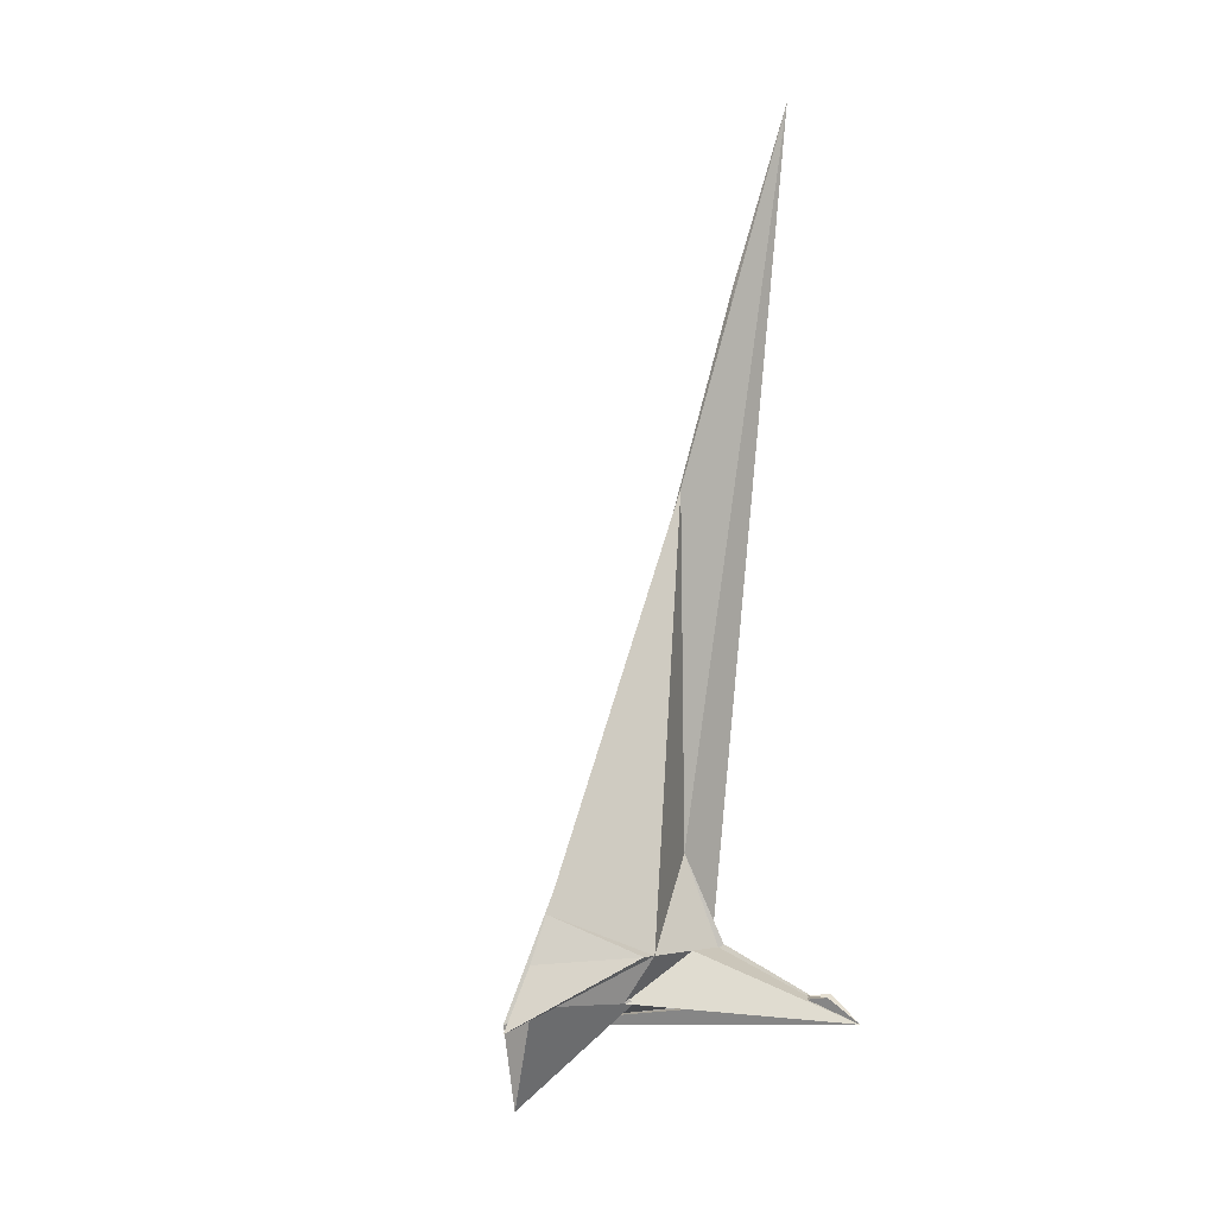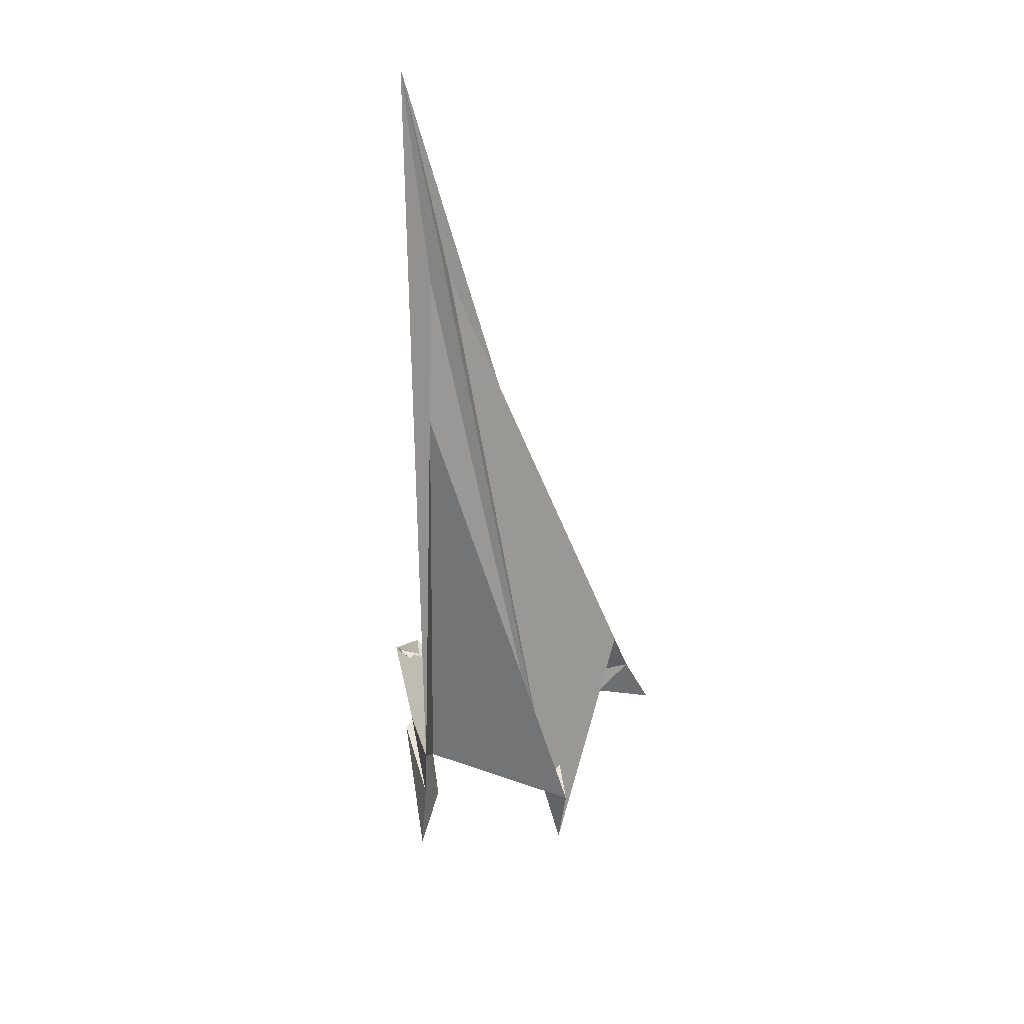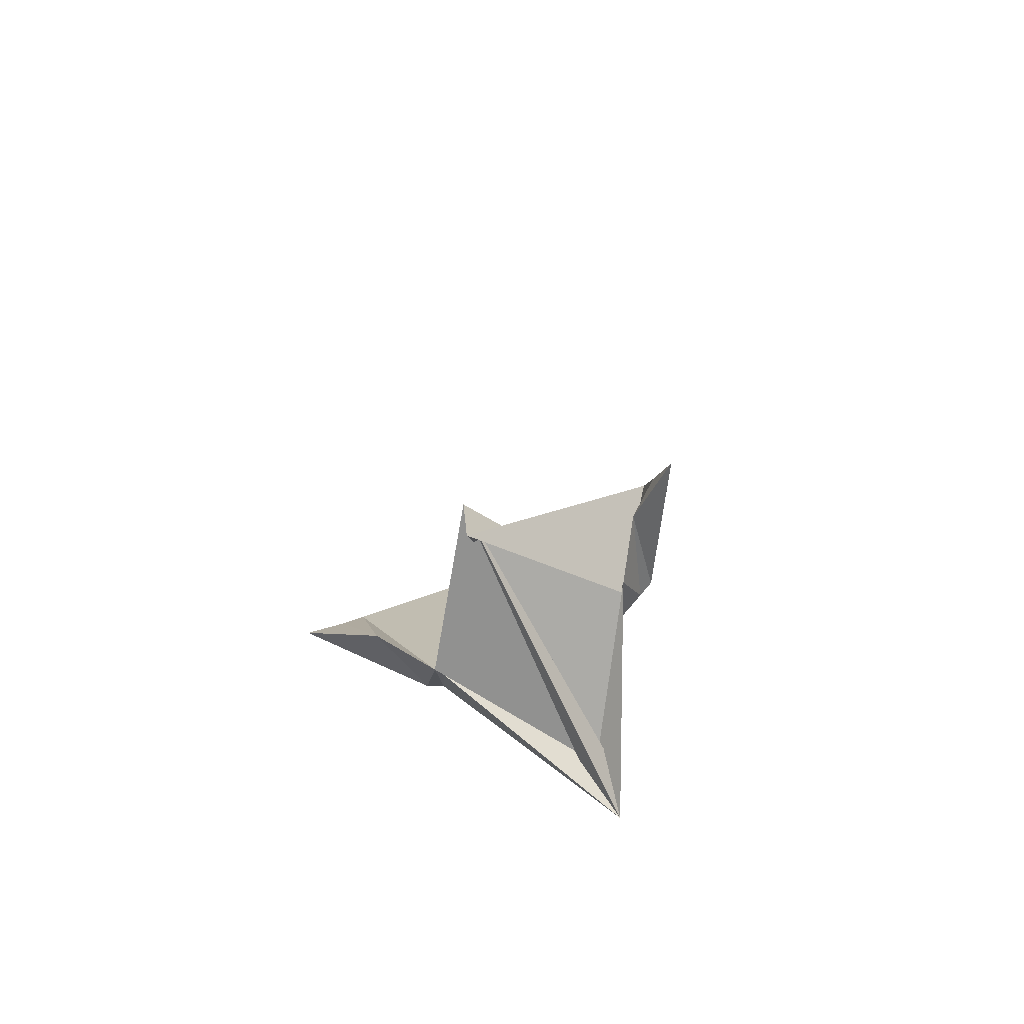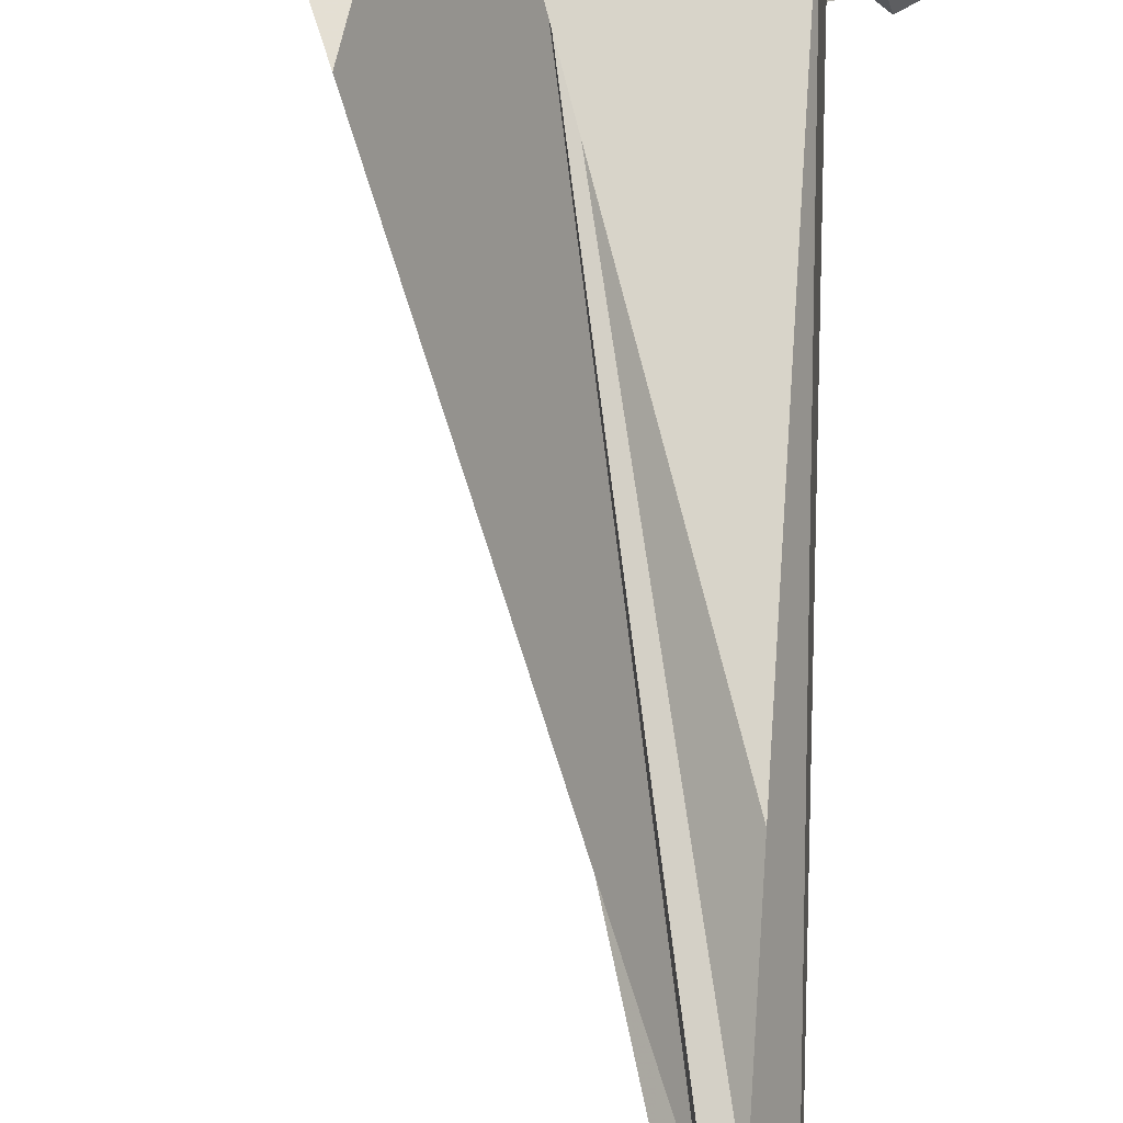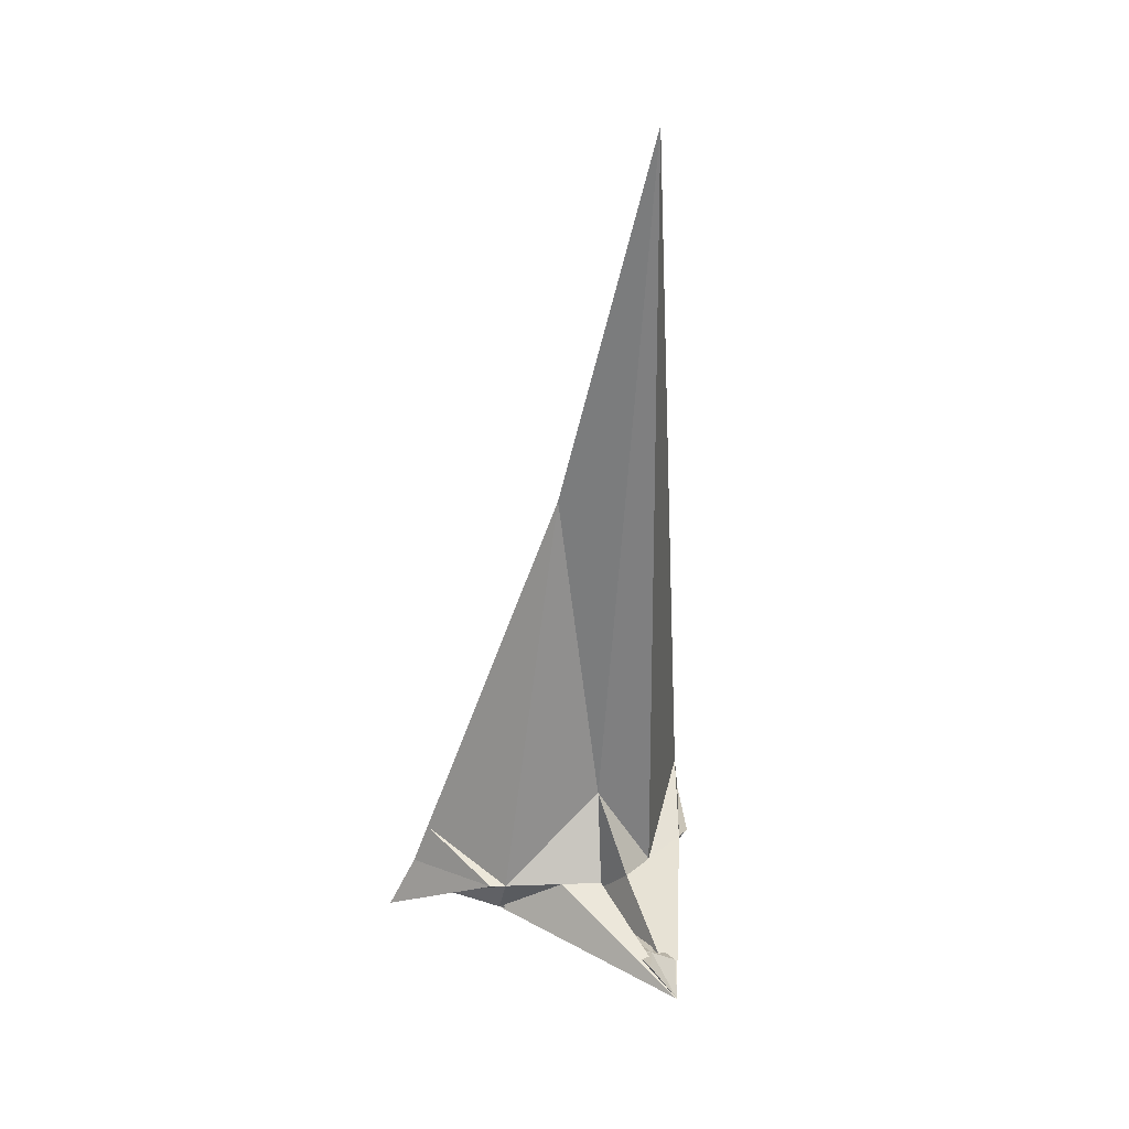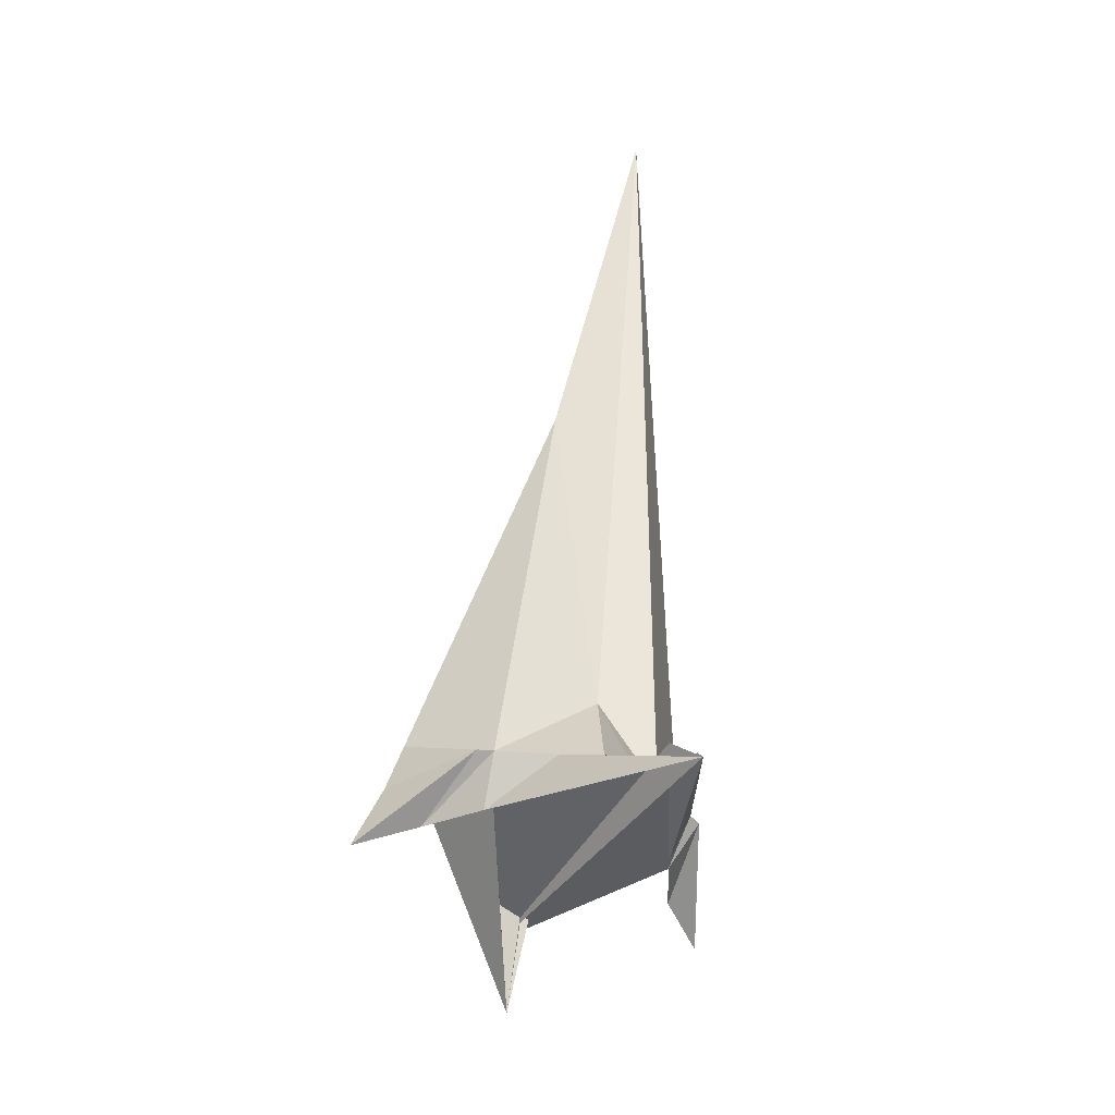
<metadata>
{"format":"obj","ext":"obj","renderer":"f3d","projection":"perspective","resolution":1024,"background":"white","views":[{"elev":-3.3,"azim":147.5,"up":"+Y"},{"elev":39.8,"azim":4.2,"up":"+Y"},{"elev":-77.9,"azim":70.6,"up":"+Y"},{"elev":67.2,"azim":-176.5,"up":"+Z"},{"elev":23.2,"azim":-163.5,"up":"+Y"},{"elev":-39.8,"azim":-165.9,"up":"+Y"}]}
</metadata>
<code>
o pyramid.obj
v -2 0 -2
v -0.03444 0.2033 7.075
v 7.075 0.2033 -0.03444
v 2 0 2
v 0.2204 18.65 0.2204
v 4.488 -0.2654 4.488
v -1.738 0.6893 -1.184
v 0.03695 2.935 5.872
v 5.872 2.935 0.03695
v -0.08809 0.6893 3.467
v 0.3218 0.6893 5.414
v 3.692 1.878 -0.8859
v -0.2011 1.878 1.808
v 0.03695 1.754 6.315
v 6.315 1.754 0.03695
v 0.7658 1.878 0.1781
v 1.133 4.193 1.133
v 0.03695 13.33 1.974
v 4.267 -2.476 4.267
v -0.7846 23.37 -0.7846
v 0.03695 17.21 0.5194
v -1.184 0.6893 -1.738
v -0.03451 0.6893 3.722
v 3.722 0.6893 -0.03451
v 3.467 0.6893 -0.08809
v -0.8859 1.878 3.692
v 5.414 0.6893 0.3218
v 1.808 1.878 -0.2011
v -0.7407 1.878 3.292
v 3.292 1.878 -0.7407
v 0.1781 1.878 0.7658
v 1.974 13.33 0.03695
v 0.5194 17.21 0.03695
f 6 1 22
f 14 2 26
f 17 4 16
f 15 3 27
f 11 2 14
f 31 4 17
f 12 3 15
f 7 1 6
f 27 3 12
f 1 4 31
f 21 5 19
f 20 5 21
f 33 5 20
f 19 5 33
f 16 4 1
f 26 2 11
f 6 22 10
f 14 26 29
f 17 16 28
f 15 27 24
f 1 7 25
f 11 14 8
f 12 15 9
f 27 12 30
f 1 31 13
f 20 21 18
f 19 33 32
f 26 11 23
f 8 14 29
f 9 15 24
f 10 22 1
f 23 11 8
f 13 31 17
f 30 12 9
f 25 7 6
f 24 27 30
f 18 21 19
f 32 33 20
f 28 16 1
f 29 26 23
f 6 10 23
f 8 29 13
f 17 28 30
f 9 24 25
f 1 25 24
f 23 8 18
f 13 17 20
f 30 9 32
f 25 6 19
f 24 30 28
f 1 13 29
f 18 19 6
f 20 18 8
f 32 20 17
f 19 32 9
f 29 23 10
f 6 23 18
f 8 13 20
f 17 30 32
f 9 25 19
f 1 24 28
f 10 1 29

</code>
